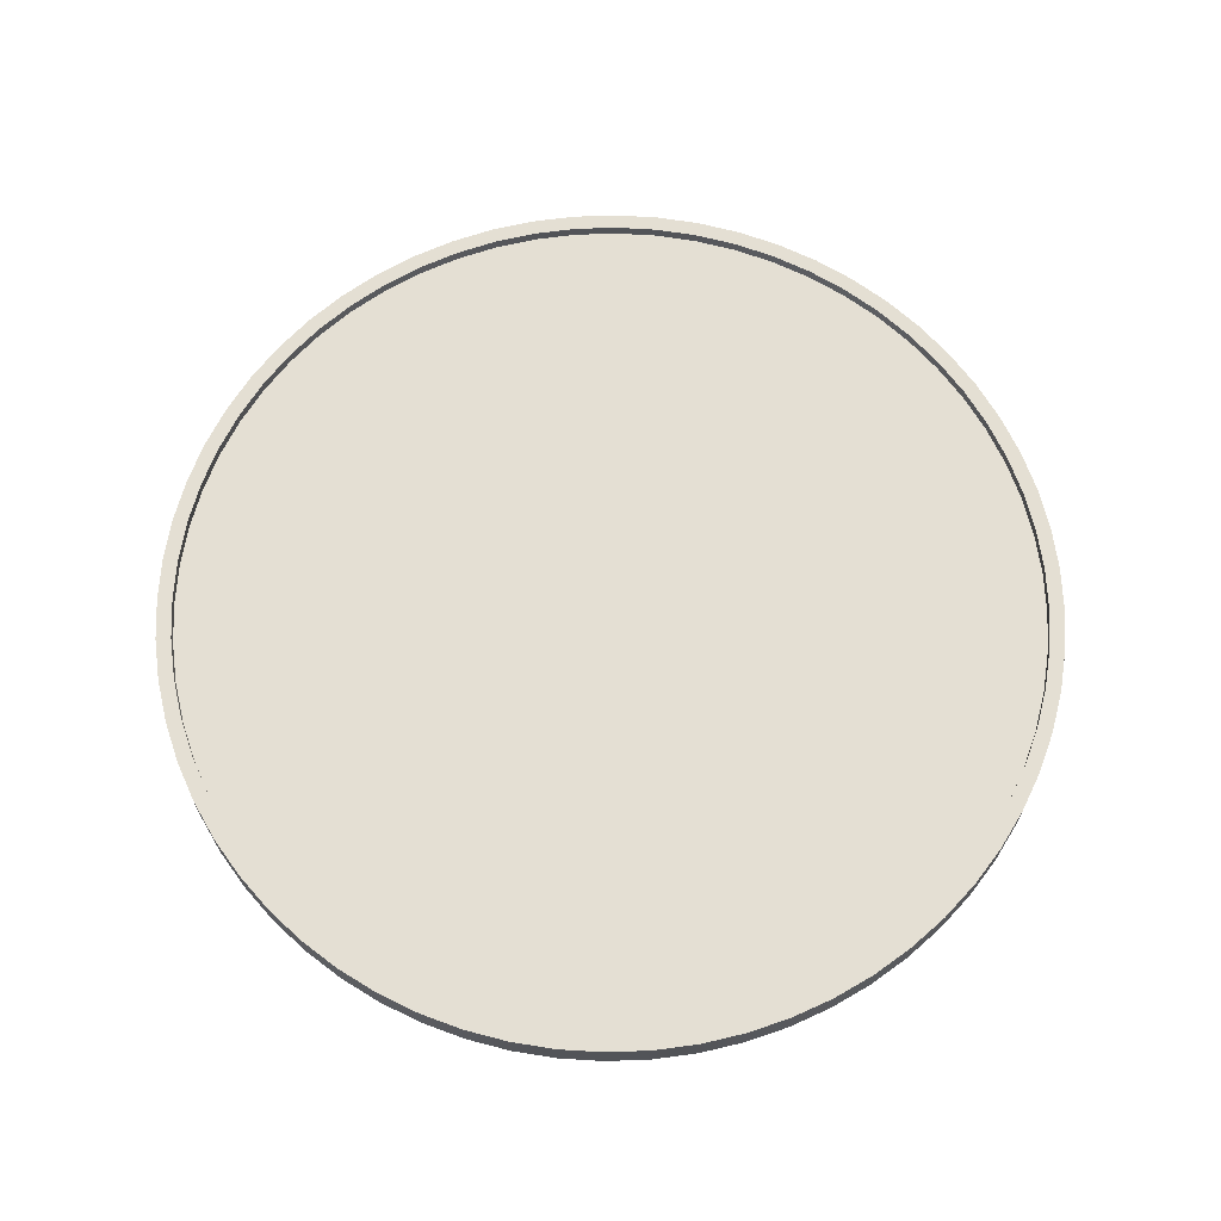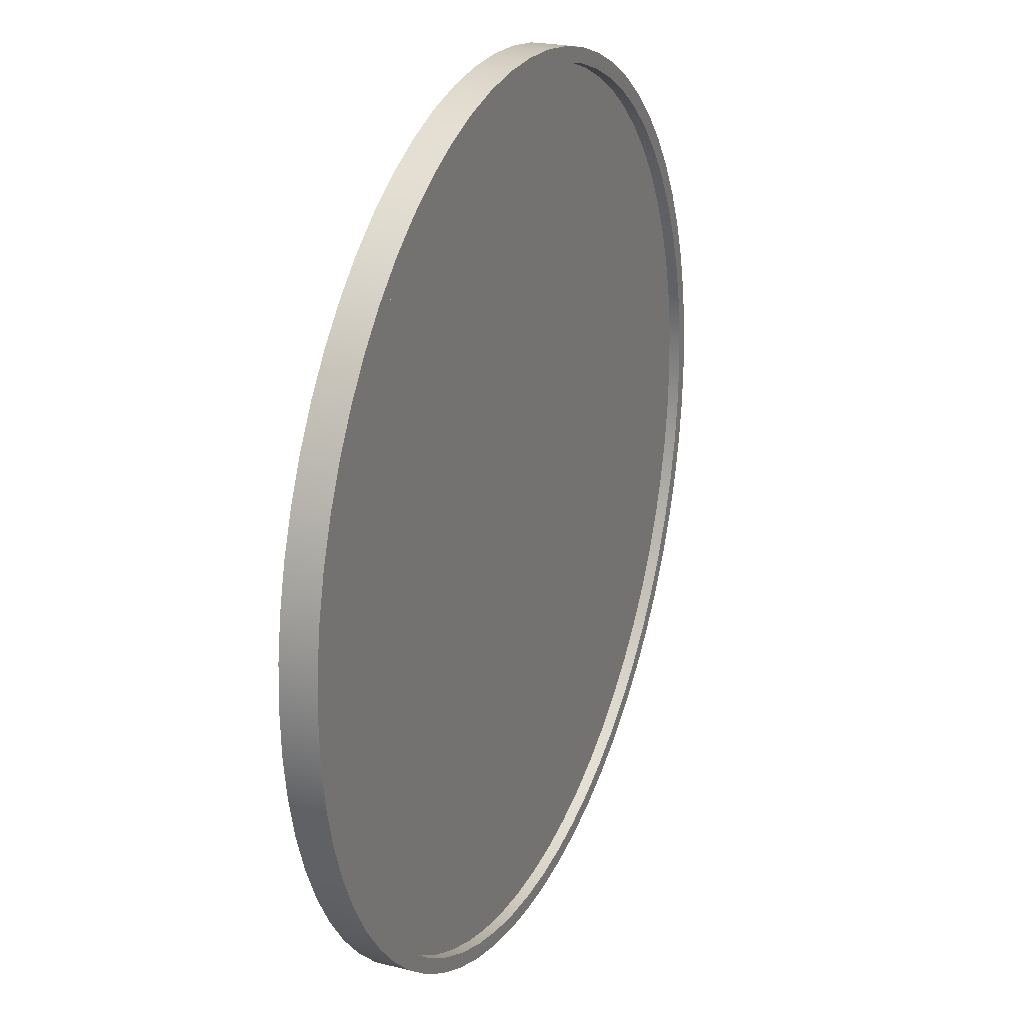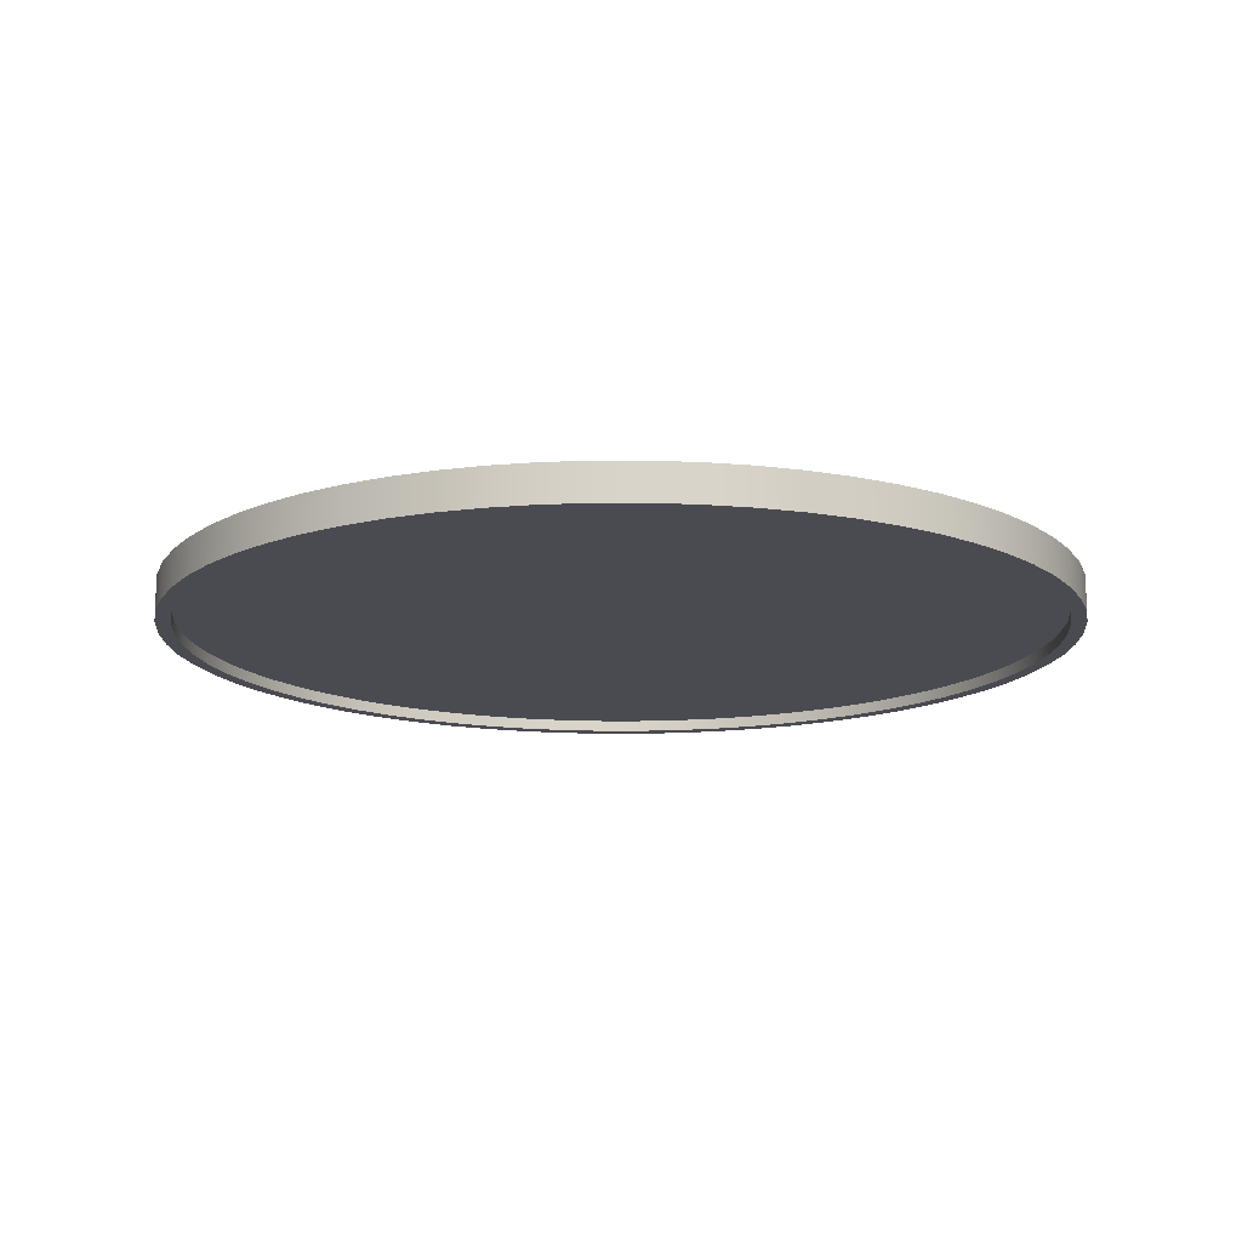
<metadata>
{"format":"obj","ext":"obj","renderer":"f3d","projection":"perspective","resolution":1024,"background":"white","views":[{"elev":66.7,"azim":135.7,"up":"+Z"},{"elev":24.0,"azim":113.0,"up":"+Y"},{"elev":-14.5,"azim":36.6,"up":"+Z"}]}
</metadata>
<code>
o Coin64_Cylinder.002
v 0 -1.25 0.05
v 0 -1.25 -0.05
v 0.1225 -1.244 0.05
v 0.1225 -1.244 -0.05
v 0.2439 -1.226 0.05
v 0.2439 -1.226 -0.05
v 0.3629 -1.196 0.05
v 0.3629 -1.196 -0.05
v 0.4783 -1.155 0.05
v 0.4783 -1.155 -0.05
v 0.5893 -1.102 0.05
v 0.5893 -1.102 -0.05
v 0.6945 -1.039 0.05
v 0.6945 -1.039 -0.05
v 0.793 -0.9663 0.05
v 0.793 -0.9663 -0.05
v 0.8839 -0.8839 0.05
v 0.8839 -0.8839 -0.05
v 0.9663 -0.793 0.05
v 0.9663 -0.793 -0.05
v 1.039 -0.6945 0.05
v 1.039 -0.6945 -0.05
v 1.102 -0.5893 0.05
v 1.102 -0.5893 -0.05
v 1.155 -0.4783 0.05
v 1.155 -0.4783 -0.05
v 1.196 -0.3629 0.05
v 1.196 -0.3629 -0.05
v 1.226 -0.2439 0.05
v 1.226 -0.2439 -0.05
v 1.244 -0.1225 0.05
v 1.244 -0.1225 -0.05
v 1.25 0 0.05
v 1.25 0 -0.05
v 1.244 0.1225 0.05
v 1.244 0.1225 -0.05
v 1.226 0.2439 0.05
v 1.226 0.2439 -0.05
v 1.196 0.3629 0.05
v 1.196 0.3629 -0.05
v 1.155 0.4783 0.05
v 1.155 0.4783 -0.05
v 1.102 0.5893 0.05
v 1.102 0.5893 -0.05
v 1.039 0.6945 0.05
v 1.039 0.6945 -0.05
v 0.9663 0.793 0.05
v 0.9663 0.793 -0.05
v 0.8839 0.8839 0.05
v 0.8839 0.8839 -0.05
v 0.793 0.9663 0.05
v 0.793 0.9663 -0.05
v 0.6945 1.039 0.05
v 0.6945 1.039 -0.05
v 0.5893 1.102 0.05
v 0.5893 1.102 -0.05
v 0.4783 1.155 0.05
v 0.4783 1.155 -0.05
v 0.3629 1.196 0.05
v 0.3629 1.196 -0.05
v 0.2439 1.226 0.05
v 0.2439 1.226 -0.05
v 0.1225 1.244 0.05
v 0.1225 1.244 -0.05
v 0 1.25 0.05
v 0 1.25 -0.05
v -0.1225 1.244 0.05
v -0.1225 1.244 -0.05
v -0.2439 1.226 0.05
v -0.2439 1.226 -0.05
v -0.3629 1.196 0.05
v -0.3629 1.196 -0.05
v -0.4783 1.155 0.05
v -0.4783 1.155 -0.05
v -0.5893 1.102 0.05
v -0.5893 1.102 -0.05
v -0.6945 1.039 0.05
v -0.6945 1.039 -0.05
v -0.793 0.9663 0.05
v -0.793 0.9663 -0.05
v -0.8839 0.8839 0.05
v -0.8839 0.8839 -0.05
v -0.9663 0.793 0.05
v -0.9663 0.793 -0.05
v -1.039 0.6945 0.05
v -1.039 0.6945 -0.05
v -1.102 0.5893 0.05
v -1.102 0.5893 -0.05
v -1.155 0.4783 0.05
v -1.155 0.4783 -0.05
v -1.196 0.3629 0.05
v -1.196 0.3629 -0.05
v -1.226 0.2439 0.05
v -1.226 0.2439 -0.05
v -1.244 0.1225 0.05
v -1.244 0.1225 -0.05
v -1.25 0 0.05
v -1.25 0 -0.05
v -1.244 -0.1225 0.05
v -1.244 -0.1225 -0.05
v -1.226 -0.2439 0.05
v -1.226 -0.2439 -0.05
v -1.196 -0.3629 0.05
v -1.196 -0.3629 -0.05
v -1.155 -0.4783 0.05
v -1.155 -0.4783 -0.05
v -1.102 -0.5893 0.05
v -1.102 -0.5893 -0.05
v -1.039 -0.6945 0.05
v -1.039 -0.6945 -0.05
v -0.9663 -0.793 0.05
v -0.9663 -0.793 -0.05
v -0.8839 -0.8839 0.05
v -0.8839 -0.8839 -0.05
v -0.793 -0.9663 0.05
v -0.793 -0.9663 -0.05
v -0.6945 -1.039 0.05
v -0.6945 -1.039 -0.05
v -0.5893 -1.102 0.05
v -0.5893 -1.102 -0.05
v -0.4783 -1.155 0.05
v -0.4783 -1.155 -0.05
v -0.3629 -1.196 0.05
v -0.3629 -1.196 -0.05
v -0.2439 -1.226 0.05
v -0.2439 -1.226 -0.05
v -0.1225 -1.244 0.05
v -0.1225 -1.244 -0.05
v 0.1184 -1.202 -0.05
v 0 -1.208 -0.05
v -0.1184 -1.202 -0.05
v -0.2356 -1.185 -0.05
v -0.3506 -1.156 -0.05
v -0.4622 -1.116 -0.05
v -0.5693 -1.065 -0.05
v -0.671 -1.004 -0.05
v -0.7661 -0.9335 -0.05
v -0.854 -0.854 -0.05
v -0.9335 -0.7661 -0.05
v -1.004 -0.671 -0.05
v -1.065 -0.5693 -0.05
v -1.116 -0.4622 -0.05
v -1.156 -0.3506 -0.05
v -1.185 -0.2356 -0.05
v -1.202 -0.1184 -0.05
v -1.208 0 -0.05
v -1.202 0.1184 -0.05
v -1.185 0.2356 -0.05
v -1.156 0.3506 -0.05
v -1.116 0.4622 -0.05
v -1.065 0.5693 -0.05
v -1.004 0.671 -0.05
v -0.9335 0.7661 -0.05
v -0.854 0.854 -0.05
v -0.7661 0.9335 -0.05
v -0.671 1.004 -0.05
v -0.5693 1.065 -0.05
v -0.4622 1.116 -0.05
v -0.3506 1.156 -0.05
v -0.2356 1.185 -0.05
v -0.1184 1.202 -0.05
v 0 1.208 -0.05
v 0.1184 1.202 -0.05
v 0.2356 1.185 -0.05
v 0.3506 1.156 -0.05
v 0.4622 1.116 -0.05
v 0.5693 1.065 -0.05
v 0.671 1.004 -0.05
v 0.7661 0.9335 -0.05
v 0.854 0.854 -0.05
v 0.9335 0.7661 -0.05
v 1.004 0.671 -0.05
v 1.065 0.5693 -0.05
v 1.116 0.4622 -0.05
v 1.156 0.3506 -0.05
v 1.185 0.2356 -0.05
v 1.202 0.1184 -0.05
v 1.208 0 -0.05
v 1.202 -0.1184 -0.05
v 1.185 -0.2356 -0.05
v 1.156 -0.3506 -0.05
v 1.116 -0.4622 -0.05
v 1.065 -0.5693 -0.05
v 1.004 -0.671 -0.05
v 0.9335 -0.7661 -0.05
v 0.854 -0.854 -0.05
v 0.7661 -0.9335 -0.05
v 0.671 -1.004 -0.05
v 0.5693 -1.065 -0.05
v 0.4622 -1.116 -0.05
v 0.3506 -1.156 -0.05
v 0.2356 -1.185 -0.05
v 0 -1.208 0.05
v 0.1184 -1.202 0.05
v 0.2356 -1.185 0.05
v 0.3506 -1.156 0.05
v 0.4622 -1.116 0.05
v 0.5693 -1.065 0.05
v 0.671 -1.004 0.05
v 0.7661 -0.9335 0.05
v 0.854 -0.854 0.05
v 0.9335 -0.7661 0.05
v 1.004 -0.671 0.05
v 1.065 -0.5693 0.05
v 1.116 -0.4622 0.05
v 1.156 -0.3506 0.05
v 1.185 -0.2356 0.05
v 1.202 -0.1184 0.05
v 1.208 0 0.05
v 1.202 0.1184 0.05
v 1.185 0.2356 0.05
v 1.156 0.3506 0.05
v 1.116 0.4622 0.05
v 1.065 0.5693 0.05
v 1.004 0.671 0.05
v 0.9335 0.7661 0.05
v 0.854 0.854 0.05
v 0.7661 0.9335 0.05
v 0.671 1.004 0.05
v 0.5693 1.065 0.05
v 0.4622 1.116 0.05
v 0.3506 1.156 0.05
v 0.2356 1.185 0.05
v 0.1184 1.202 0.05
v 0 1.208 0.05
v -0.1184 1.202 0.05
v -0.2356 1.185 0.05
v -0.3506 1.156 0.05
v -0.4622 1.116 0.05
v -0.5693 1.065 0.05
v -0.671 1.004 0.05
v -0.7661 0.9335 0.05
v -0.854 0.854 0.05
v -0.9335 0.7661 0.05
v -1.004 0.671 0.05
v -1.065 0.5693 0.05
v -1.116 0.4622 0.05
v -1.156 0.3506 0.05
v -1.185 0.2356 0.05
v -1.202 0.1184 0.05
v -1.208 0 0.05
v -1.202 -0.1184 0.05
v -1.185 -0.2356 0.05
v -1.156 -0.3506 0.05
v -1.116 -0.4622 0.05
v -1.065 -0.5693 0.05
v -1.004 -0.671 0.05
v -0.9335 -0.7661 0.05
v -0.854 -0.854 0.05
v -0.7661 -0.9335 0.05
v -0.671 -1.004 0.05
v -0.5693 -1.065 0.05
v -0.4622 -1.116 0.05
v -0.3506 -1.156 0.05
v -0.2356 -1.185 0.05
v -0.1184 -1.202 0.05
v 0.1184 -1.202 -0.01785
v 0 -1.208 -0.01785
v 0.2356 -1.185 -0.01785
v -0.1184 -1.202 -0.01785
v -0.2356 -1.185 -0.01785
v -0.3506 -1.156 -0.01785
v -0.4622 -1.116 -0.01785
v -0.5693 -1.065 -0.01785
v -0.671 -1.004 -0.01785
v -0.7661 -0.9335 -0.01785
v -0.854 -0.854 -0.01785
v -0.9335 -0.7661 -0.01785
v -1.004 -0.671 -0.01785
v -1.065 -0.5693 -0.01785
v -1.116 -0.4622 -0.01785
v -1.156 -0.3506 -0.01785
v -1.185 -0.2356 -0.01785
v -1.202 -0.1184 -0.01785
v -1.208 0 -0.01785
v -1.202 0.1184 -0.01785
v -1.185 0.2356 -0.01785
v -1.156 0.3506 -0.01785
v -1.116 0.4622 -0.01785
v -1.065 0.5693 -0.01785
v -1.004 0.671 -0.01785
v -0.9335 0.7661 -0.01785
v -0.854 0.854 -0.01785
v -0.7661 0.9335 -0.01785
v -0.671 1.004 -0.01785
v -0.5693 1.065 -0.01785
v -0.4622 1.116 -0.01785
v -0.3506 1.156 -0.01785
v -0.2356 1.185 -0.01785
v -0.1184 1.202 -0.01785
v 0 1.208 -0.01785
v 0.1184 1.202 -0.01785
v 0.2356 1.185 -0.01785
v 0.3506 1.156 -0.01785
v 0.4622 1.116 -0.01785
v 0.5693 1.065 -0.01785
v 0.671 1.004 -0.01785
v 0.7661 0.9335 -0.01785
v 0.854 0.854 -0.01785
v 0.9335 0.7661 -0.01785
v 1.004 0.671 -0.01785
v 1.065 0.5693 -0.01785
v 1.116 0.4622 -0.01785
v 1.156 0.3506 -0.01785
v 1.185 0.2356 -0.01785
v 1.202 0.1184 -0.01785
v 1.208 0 -0.01785
v 1.202 -0.1184 -0.01785
v 1.185 -0.2356 -0.01785
v 1.156 -0.3506 -0.01785
v 1.116 -0.4622 -0.01785
v 1.065 -0.5693 -0.01785
v 1.004 -0.671 -0.01785
v 0.9335 -0.7661 -0.01785
v 0.854 -0.854 -0.01785
v 0.7661 -0.9335 -0.01785
v 0.671 -1.004 -0.01785
v 0.5693 -1.065 -0.01785
v 0.4622 -1.116 -0.01785
v 0.3506 -1.156 -0.01785
v 0 -1.208 0.01785
v 0.1184 -1.202 0.01785
v -0.1184 -1.202 0.01785
v 0.2356 -1.185 0.01785
v 0.3506 -1.156 0.01785
v 0.4622 -1.116 0.01785
v 0.5693 -1.065 0.01785
v 0.671 -1.004 0.01785
v 0.7661 -0.9335 0.01785
v 0.854 -0.854 0.01785
v 0.9335 -0.7661 0.01785
v 1.004 -0.671 0.01785
v 1.065 -0.5693 0.01785
v 1.116 -0.4622 0.01785
v 1.156 -0.3506 0.01785
v 1.185 -0.2356 0.01785
v 1.202 -0.1184 0.01785
v 1.208 0 0.01785
v 1.202 0.1184 0.01785
v 1.185 0.2356 0.01785
v 1.156 0.3506 0.01785
v 1.116 0.4622 0.01785
v 1.065 0.5693 0.01785
v 1.004 0.671 0.01785
v 0.9335 0.7661 0.01785
v 0.854 0.854 0.01785
v 0.7661 0.9335 0.01785
v 0.671 1.004 0.01785
v 0.5693 1.065 0.01785
v 0.4622 1.116 0.01785
v 0.3506 1.156 0.01785
v 0.2356 1.185 0.01785
v 0.1184 1.202 0.01785
v 0 1.208 0.01785
v -0.1184 1.202 0.01785
v -0.2356 1.185 0.01785
v -0.3506 1.156 0.01785
v -0.4622 1.116 0.01785
v -0.5693 1.065 0.01785
v -0.671 1.004 0.01785
v -0.7661 0.9335 0.01785
v -0.854 0.854 0.01785
v -0.9335 0.7661 0.01785
v -1.004 0.671 0.01785
v -1.065 0.5693 0.01785
v -1.116 0.4622 0.01785
v -1.156 0.3506 0.01785
v -1.185 0.2356 0.01785
v -1.202 0.1184 0.01785
v -1.208 0 0.01785
v -1.202 -0.1184 0.01785
v -1.185 -0.2356 0.01785
v -1.156 -0.3506 0.01785
v -1.116 -0.4622 0.01785
v -1.065 -0.5693 0.01785
v -1.004 -0.671 0.01785
v -0.9335 -0.7661 0.01785
v -0.854 -0.854 0.01785
v -0.7661 -0.9335 0.01785
v -0.671 -1.004 0.01785
v -0.5693 -1.065 0.01785
v -0.4622 -1.116 0.01785
v -0.3506 -1.156 0.01785
v -0.2356 -1.185 0.01785
v 0 0 -0.01785
v 0 0 0.01785
f 1 2 4 3
f 3 4 6 5
f 5 6 8 7
f 7 8 10 9
f 9 10 12 11
f 11 12 14 13
f 13 14 16 15
f 15 16 18 17
f 17 18 20 19
f 19 20 22 21
f 21 22 24 23
f 23 24 26 25
f 25 26 28 27
f 27 28 30 29
f 29 30 32 31
f 31 32 34 33
f 33 34 36 35
f 35 36 38 37
f 37 38 40 39
f 39 40 42 41
f 41 42 44 43
f 43 44 46 45
f 45 46 48 47
f 47 48 50 49
f 49 50 52 51
f 51 52 54 53
f 53 54 56 55
f 55 56 58 57
f 57 58 60 59
f 59 60 62 61
f 61 62 64 63
f 63 64 66 65
f 65 66 68 67
f 67 68 70 69
f 69 70 72 71
f 71 72 74 73
f 73 74 76 75
f 75 76 78 77
f 77 78 80 79
f 79 80 82 81
f 81 82 84 83
f 83 84 86 85
f 85 86 88 87
f 87 88 90 89
f 89 90 92 91
f 91 92 94 93
f 93 94 96 95
f 95 96 98 97
f 97 98 100 99
f 99 100 102 101
f 101 102 104 103
f 103 104 106 105
f 105 106 108 107
f 107 108 110 109
f 109 110 112 111
f 111 112 114 113
f 113 114 116 115
f 115 116 118 117
f 117 118 120 119
f 119 120 122 121
f 121 122 124 123
f 123 124 126 125
f 204 205 334 333
f 125 126 128 127
f 127 128 2 1
f 165 166 295 294
f 4 2 130 129
f 2 128 131 130
f 128 126 132 131
f 126 124 133 132
f 124 122 134 133
f 122 120 135 134
f 120 118 136 135
f 118 116 137 136
f 116 114 138 137
f 114 112 139 138
f 112 110 140 139
f 110 108 141 140
f 108 106 142 141
f 106 104 143 142
f 104 102 144 143
f 102 100 145 144
f 100 98 146 145
f 98 96 147 146
f 96 94 148 147
f 94 92 149 148
f 92 90 150 149
f 90 88 151 150
f 88 86 152 151
f 86 84 153 152
f 84 82 154 153
f 82 80 155 154
f 80 78 156 155
f 78 76 157 156
f 76 74 158 157
f 74 72 159 158
f 72 70 160 159
f 70 68 161 160
f 68 66 162 161
f 66 64 163 162
f 64 62 164 163
f 62 60 165 164
f 60 58 166 165
f 58 56 167 166
f 56 54 168 167
f 54 52 169 168
f 52 50 170 169
f 50 48 171 170
f 48 46 172 171
f 46 44 173 172
f 44 42 174 173
f 42 40 175 174
f 40 38 176 175
f 38 36 177 176
f 36 34 178 177
f 34 32 179 178
f 32 30 180 179
f 30 28 181 180
f 28 26 182 181
f 26 24 183 182
f 24 22 184 183
f 22 20 185 184
f 20 18 186 185
f 18 16 187 186
f 16 14 188 187
f 14 12 189 188
f 12 10 190 189
f 10 8 191 190
f 8 6 192 191
f 6 4 129 192
f 1 3 194 193
f 3 5 195 194
f 5 7 196 195
f 7 9 197 196
f 9 11 198 197
f 11 13 199 198
f 13 15 200 199
f 15 17 201 200
f 17 19 202 201
f 19 21 203 202
f 21 23 204 203
f 23 25 205 204
f 25 27 206 205
f 27 29 207 206
f 29 31 208 207
f 31 33 209 208
f 33 35 210 209
f 35 37 211 210
f 37 39 212 211
f 39 41 213 212
f 41 43 214 213
f 43 45 215 214
f 45 47 216 215
f 47 49 217 216
f 49 51 218 217
f 51 53 219 218
f 53 55 220 219
f 55 57 221 220
f 57 59 222 221
f 59 61 223 222
f 61 63 224 223
f 63 65 225 224
f 65 67 226 225
f 67 69 227 226
f 69 71 228 227
f 71 73 229 228
f 73 75 230 229
f 75 77 231 230
f 77 79 232 231
f 79 81 233 232
f 81 83 234 233
f 83 85 235 234
f 85 87 236 235
f 87 89 237 236
f 89 91 238 237
f 91 93 239 238
f 93 95 240 239
f 95 97 241 240
f 97 99 242 241
f 99 101 243 242
f 101 103 244 243
f 103 105 245 244
f 105 107 246 245
f 107 109 247 246
f 109 111 248 247
f 111 113 249 248
f 113 115 250 249
f 115 117 251 250
f 117 119 252 251
f 119 121 253 252
f 121 123 254 253
f 123 125 255 254
f 125 127 256 255
f 127 1 193 256
f 166 167 296 295
f 205 206 335 334
f 167 168 297 296
f 206 207 336 335
f 168 169 298 297
f 207 208 337 336
f 169 170 299 298
f 208 209 338 337
f 170 171 300 299
f 209 210 339 338
f 171 172 301 300
f 210 211 340 339
f 172 173 302 301
f 211 212 341 340
f 173 174 303 302
f 212 213 342 341
f 174 175 304 303
f 213 214 343 342
f 175 176 305 304
f 214 215 344 343
f 176 177 306 305
f 215 216 345 344
f 177 178 307 306
f 216 217 346 345
f 178 179 308 307
f 217 218 347 346
f 179 180 309 308
f 218 219 348 347
f 129 130 258 257
f 180 181 310 309
f 219 220 349 348
f 192 129 257 259
f 181 182 311 310
f 220 221 350 349
f 130 131 260 258
f 182 183 312 311
f 221 222 351 350
f 131 132 261 260
f 183 184 313 312
f 222 223 352 351
f 132 133 262 261
f 184 185 314 313
f 223 224 353 352
f 133 134 263 262
f 185 186 315 314
f 224 225 354 353
f 134 135 264 263
f 186 187 316 315
f 225 226 355 354
f 135 136 265 264
f 187 188 317 316
f 226 227 356 355
f 136 137 266 265
f 188 189 318 317
f 227 228 357 356
f 137 138 267 266
f 189 190 319 318
f 228 229 358 357
f 138 139 268 267
f 190 191 320 319
f 229 230 359 358
f 139 140 269 268
f 191 192 259 320
f 230 231 360 359
f 140 141 270 269
f 231 232 361 360
f 141 142 271 270
f 232 233 362 361
f 142 143 272 271
f 233 234 363 362
f 143 144 273 272
f 234 235 364 363
f 144 145 274 273
f 235 236 365 364
f 145 146 275 274
f 236 237 366 365
f 146 147 276 275
f 237 238 367 366
f 147 148 277 276
f 238 239 368 367
f 148 149 278 277
f 239 240 369 368
f 149 150 279 278
f 240 241 370 369
f 150 151 280 279
f 241 242 371 370
f 151 152 281 280
f 242 243 372 371
f 152 153 282 281
f 243 244 373 372
f 153 154 283 282
f 193 194 322 321
f 244 245 374 373
f 154 155 284 283
f 256 193 321 323
f 245 246 375 374
f 155 156 285 284
f 194 195 324 322
f 246 247 376 375
f 156 157 286 285
f 195 196 325 324
f 247 248 377 376
f 157 158 287 286
f 196 197 326 325
f 248 249 378 377
f 158 159 288 287
f 197 198 327 326
f 249 250 379 378
f 159 160 289 288
f 198 199 328 327
f 250 251 380 379
f 160 161 290 289
f 199 200 329 328
f 251 252 381 380
f 161 162 291 290
f 200 201 330 329
f 252 253 382 381
f 162 163 292 291
f 201 202 331 330
f 253 254 383 382
f 163 164 293 292
f 202 203 332 331
f 254 255 384 383
f 164 165 294 293
f 203 204 333 332
f 255 256 323 384
f 257 258 385
f 258 260 385
f 260 261 385
f 261 262 385
f 262 263 385
f 263 264 385
f 264 265 385
f 265 266 385
f 266 267 385
f 267 268 385
f 268 269 385
f 269 270 385
f 270 271 385
f 271 272 385
f 272 273 385
f 273 274 385
f 274 275 385
f 275 276 385
f 276 277 385
f 277 278 385
f 278 279 385
f 279 280 385
f 280 281 385
f 281 282 385
f 282 283 385
f 283 284 385
f 284 285 385
f 285 286 385
f 286 287 385
f 287 288 385
f 288 289 385
f 289 290 385
f 290 291 385
f 291 292 385
f 292 293 385
f 293 294 385
f 294 295 385
f 295 296 385
f 296 297 385
f 297 298 385
f 298 299 385
f 299 300 385
f 300 301 385
f 301 302 385
f 302 303 385
f 303 304 385
f 304 305 385
f 305 306 385
f 306 307 385
f 307 308 385
f 308 309 385
f 309 310 385
f 310 311 385
f 311 312 385
f 312 313 385
f 313 314 385
f 314 315 385
f 315 316 385
f 316 317 385
f 317 318 385
f 318 319 385
f 319 320 385
f 320 259 385
f 259 257 385
f 321 322 386
f 322 324 386
f 324 325 386
f 325 326 386
f 326 327 386
f 327 328 386
f 328 329 386
f 329 330 386
f 330 331 386
f 331 332 386
f 332 333 386
f 333 334 386
f 334 335 386
f 335 336 386
f 336 337 386
f 337 338 386
f 338 339 386
f 339 340 386
f 340 341 386
f 341 342 386
f 342 343 386
f 343 344 386
f 344 345 386
f 345 346 386
f 346 347 386
f 347 348 386
f 348 349 386
f 349 350 386
f 350 351 386
f 351 352 386
f 352 353 386
f 353 354 386
f 354 355 386
f 355 356 386
f 356 357 386
f 357 358 386
f 358 359 386
f 359 360 386
f 360 361 386
f 361 362 386
f 362 363 386
f 363 364 386
f 364 365 386
f 365 366 386
f 366 367 386
f 367 368 386
f 368 369 386
f 369 370 386
f 370 371 386
f 371 372 386
f 372 373 386
f 373 374 386
f 374 375 386
f 375 376 386
f 376 377 386
f 377 378 386
f 378 379 386
f 379 380 386
f 380 381 386
f 381 382 386
f 382 383 386
f 383 384 386
f 384 323 386
f 323 321 386

</code>
